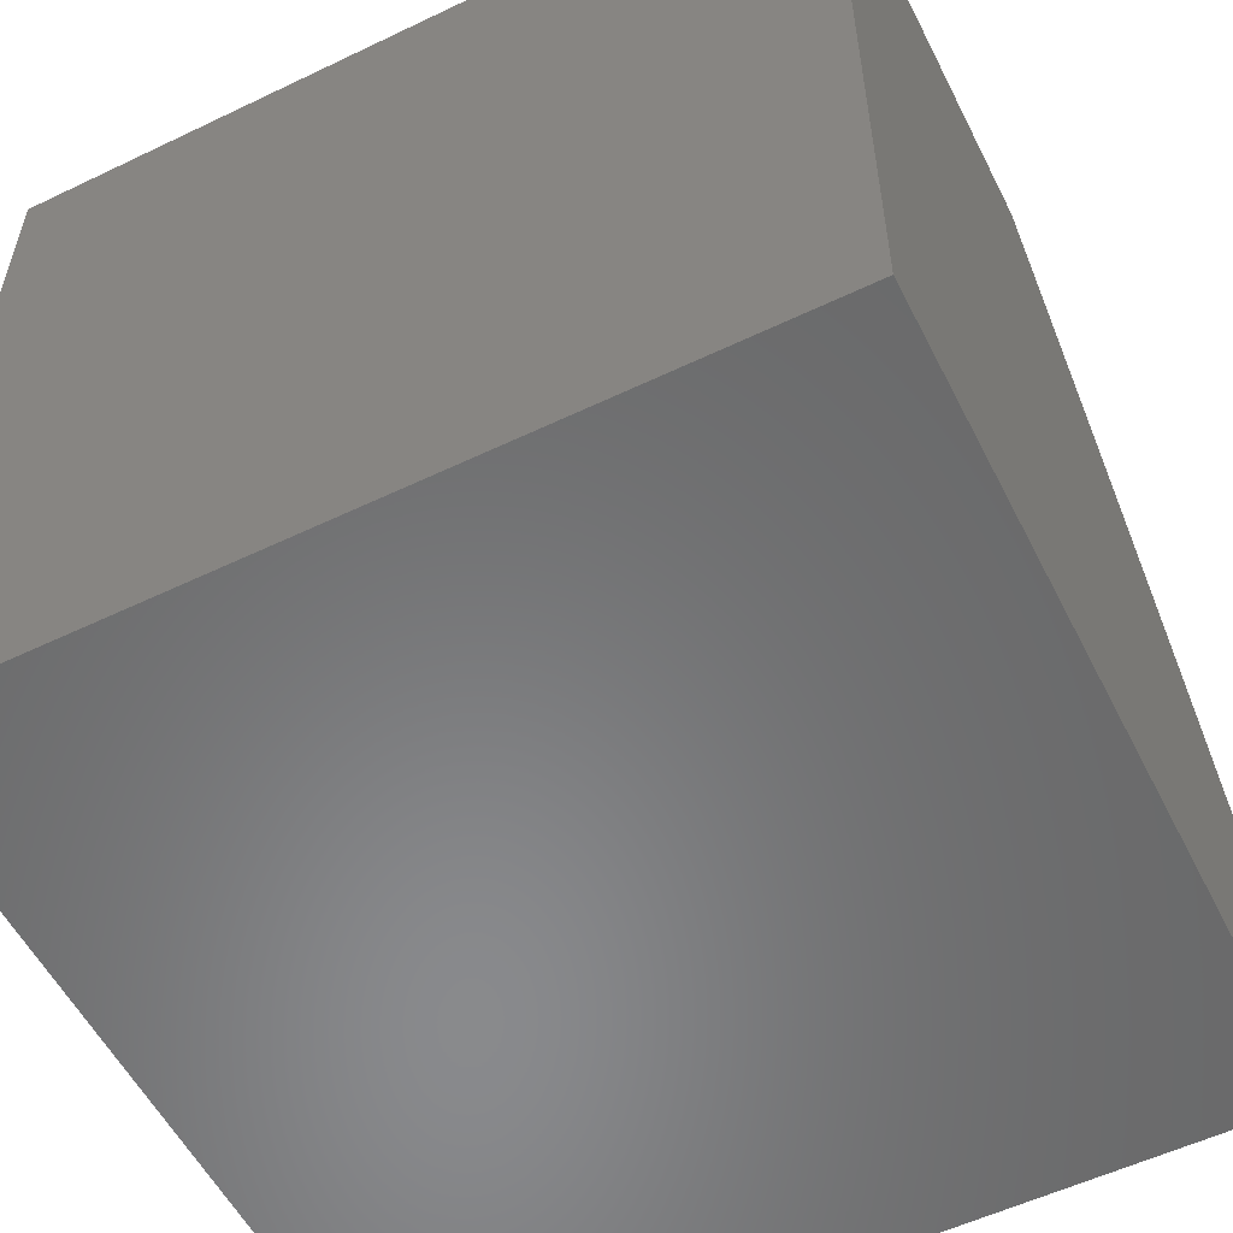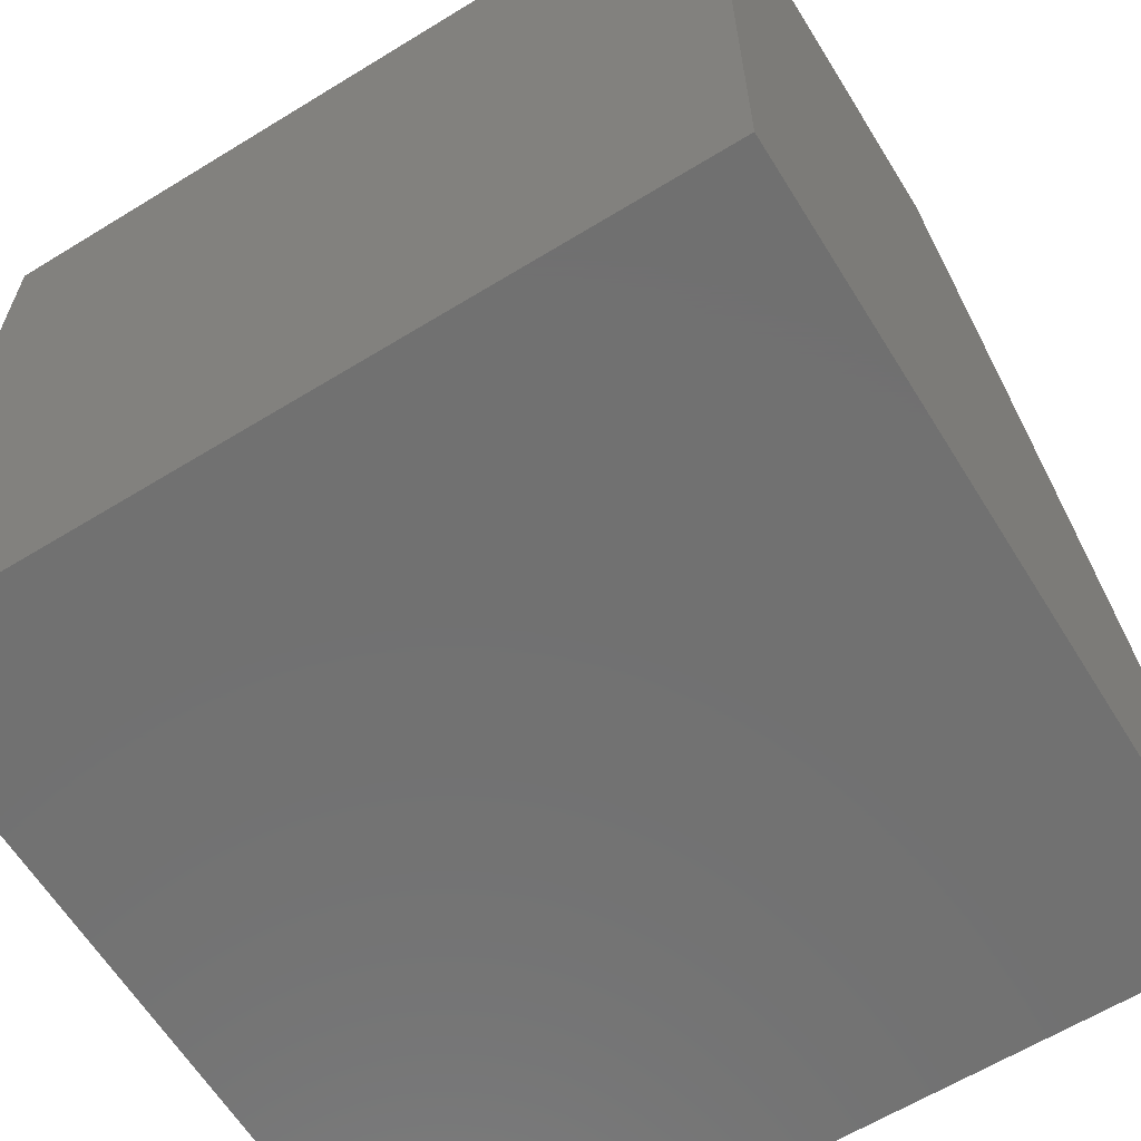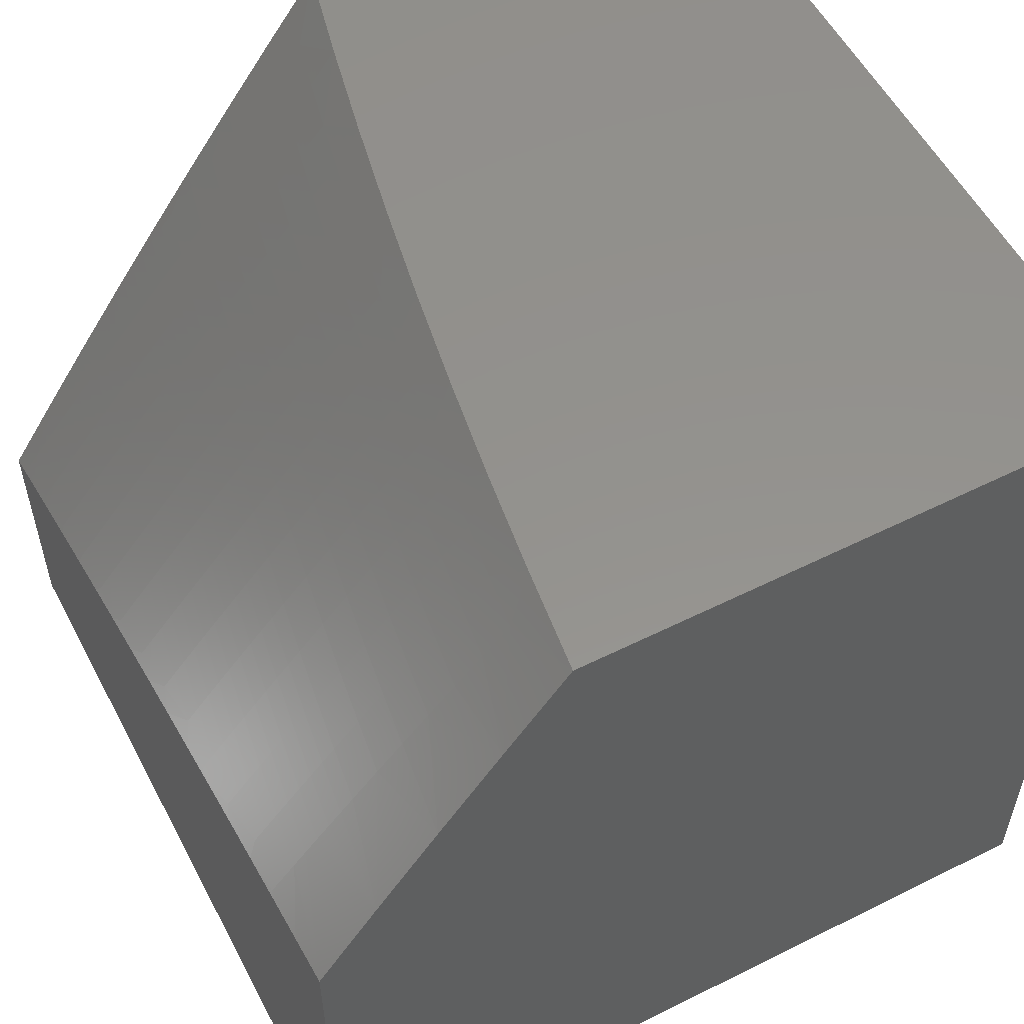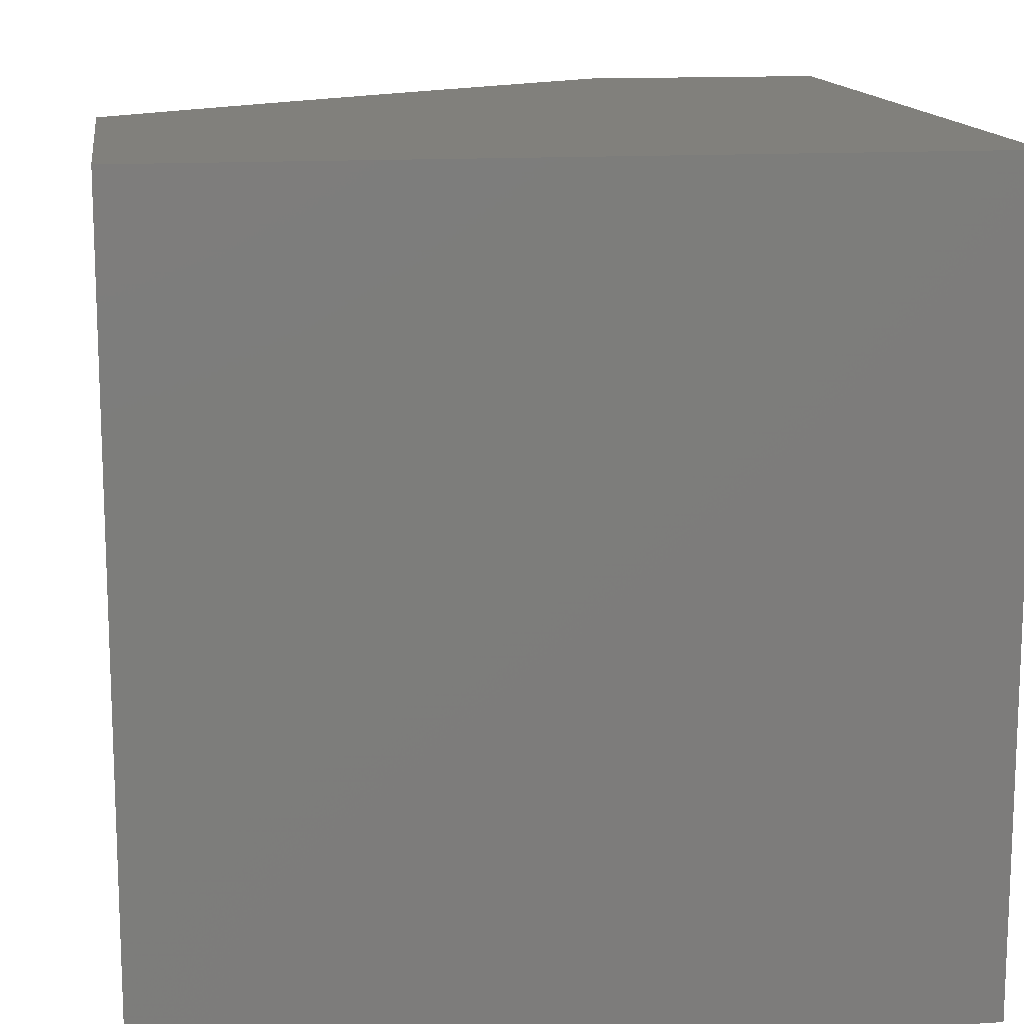
<metadata>
{"format":"stl","ext":"stl","renderer":"f3d","projection":"perspective","resolution":1024,"background":"white","views":[{"elev":-55.8,"azim":116.7,"up":"+Z"},{"elev":-62.9,"azim":121.8,"up":"+Z"},{"elev":55.7,"azim":-27.6,"up":"+Z"},{"elev":13.8,"azim":81.9,"up":"+Y"}]}
</metadata>
<code>
# stl→obj: 293 verts, 582 faces
v -8.771 1 6.895
v -8.693 1 7
v -8.712 1.098 6.958
v -8.677 1.126 7
v -8.703 1.163 6.958
v -8.659 1.252 7
v -8.694 1.227 6.958
v -8.684 1.292 6.958
v -8.715 1.296 6.916
v -8.705 1.361 6.916
v -8.735 1.366 6.874
v -8.724 1.431 6.874
v -8.754 1.436 6.832
v -8.743 1.502 6.832
v -8.773 1.507 6.789
v -8.761 1.573 6.789
v -8.791 1.578 6.747
v -8.778 1.644 6.747
v -8.808 1.65 6.704
v -8.794 1.716 6.704
v -8.809 1.719 6.683
v -8.795 1.786 6.683
v -8.81 1.789 6.661
v -8.795 1.856 6.661
v -8.81 1.859 6.64
v -8.795 1.925 6.64
v -8.809 1.929 6.618
v -8.794 1.996 6.618
v -8.808 1.999 6.597
v -8.762 2 6.662
v -8.822 2 6.576
v -8.639 1.378 7
v -8.674 1.357 6.958
v -8.694 1.426 6.916
v -8.713 1.497 6.874
v -8.731 1.568 6.832
v -8.748 1.639 6.789
v -8.765 1.711 6.747
v -8.78 1.783 6.704
v -8.781 1.852 6.683
v -8.78 1.922 6.661
v -8.779 1.992 6.64
v -8.663 1.421 6.958
v -8.617 1.503 7
v -8.652 1.486 6.958
v -8.64 1.551 6.958
v -8.67 1.557 6.916
v -8.658 1.622 6.916
v -8.688 1.628 6.874
v -8.675 1.693 6.874
v -8.705 1.699 6.832
v -8.691 1.765 6.832
v -8.721 1.771 6.789
v -8.707 1.837 6.789
v -8.737 1.843 6.747
v -8.722 1.909 6.747
v -8.751 1.916 6.704
v -8.735 1.983 6.704
v -8.75 1.986 6.683
v -8.765 1.989 6.661
v -8.593 1.628 7
v -8.627 1.616 6.958
v -8.645 1.687 6.916
v -8.661 1.759 6.874
v -8.677 1.831 6.832
v -8.692 1.903 6.789
v -8.706 1.976 6.747
v -8.7 2 6.747
v -8.614 1.681 6.958
v -8.567 1.752 7
v -8.601 1.746 6.958
v -8.586 1.811 6.958
v -8.617 1.818 6.916
v -8.602 1.883 6.916
v -8.632 1.89 6.874
v -8.617 1.956 6.874
v -8.647 1.962 6.832
v -8.638 2 6.832
v -8.677 1.969 6.789
v -8.54 1.876 7
v -8.572 1.877 6.958
v -8.587 1.949 6.916
v -8.574 2 6.916
v -8.557 1.942 6.958
v -8.51 2 7
v -8.882 2 6.489
v -8.867 1.941 6.532
v -8.852 1.938 6.554
v -8.838 1.935 6.575
v -8.853 1.868 6.575
v -8.839 1.865 6.597
v -8.853 1.798 6.597
v -8.839 1.795 6.618
v -8.853 1.728 6.618
v -8.838 1.725 6.64
v -8.852 1.658 6.64
v -8.837 1.655 6.661
v -8.85 1.589 6.661
v -8.835 1.586 6.683
v -8.847 1.52 6.683
v -8.832 1.517 6.704
v -8.844 1.451 6.704
v -8.814 1.446 6.747
v -8.825 1.38 6.747
v -8.796 1.376 6.789
v -8.806 1.31 6.789
v -8.776 1.306 6.832
v -8.786 1.24 6.832
v -8.755 1.236 6.874
v -8.765 1.171 6.874
v -8.734 1.167 6.916
v -8.743 1.102 6.916
v -8.942 2 6.402
v -8.923 1.954 6.446
v -8.909 1.951 6.467
v -8.895 1.947 6.489
v -8.91 1.88 6.489
v -8.896 1.877 6.511
v -8.911 1.809 6.511
v -8.896 1.806 6.532
v -8.91 1.739 6.532
v -8.896 1.736 6.554
v -8.909 1.669 6.554
v -8.895 1.666 6.575
v -8.908 1.599 6.575
v -8.893 1.597 6.597
v -8.906 1.53 6.597
v -8.891 1.527 6.618
v -8.903 1.461 6.618
v -8.888 1.458 6.64
v -8.899 1.392 6.64
v -8.885 1.39 6.661
v -8.895 1.323 6.661
v -8.881 1.321 6.683
v -8.891 1.255 6.683
v -8.876 1.253 6.704
v -8.885 1.187 6.704
v -8.855 1.183 6.747
v -8.864 1.118 6.747
v -8.834 1.114 6.789
v -8.849 1 6.789
v -8.804 1.11 6.832
v -8.773 1.106 6.874
v -9 2 6.315
v -8.979 1.966 6.358
v -8.965 1.963 6.38
v -8.951 1.96 6.402
v -8.966 1.892 6.402
v -8.952 1.889 6.424
v -8.967 1.821 6.424
v -8.953 1.818 6.446
v -8.967 1.75 6.446
v -8.953 1.747 6.467
v -8.967 1.68 6.467
v -8.952 1.677 6.489
v -8.965 1.61 6.489
v -8.951 1.607 6.511
v -8.963 1.54 6.511
v -8.949 1.537 6.532
v -8.961 1.47 6.532
v -8.946 1.468 6.554
v -8.958 1.401 6.554
v -8.943 1.399 6.575
v -8.954 1.332 6.575
v -8.939 1.33 6.597
v -8.949 1.263 6.597
v -8.935 1.261 6.618
v -8.944 1.195 6.618
v -8.93 1.193 6.64
v -8.939 1.127 6.64
v -8.924 1.125 6.661
v -8.925 1 6.682
v -8.909 1.123 6.683
v -8.894 1.121 6.704
v -8.9 1.189 6.683
v -8.993 1.969 6.337
v -9 1.939 6.336
v -8.994 1.898 6.358
v -8.98 1.895 6.38
v -9 1.878 6.356
v -8.995 1.826 6.38
v -9 1.816 6.376
v -9 1.754 6.395
v -9 1.693 6.414
v -8.995 1.756 6.402
v -8.981 1.824 6.402
v -9 1.63 6.432
v -8.995 1.685 6.424
v -8.981 1.753 6.424
v -9 1.568 6.449
v -8.994 1.615 6.446
v -8.981 1.682 6.446
v -9 1.506 6.466
v -8.992 1.545 6.467
v -8.98 1.612 6.467
v -9 1.443 6.482
v -8.99 1.475 6.489
v -8.978 1.542 6.489
v -8.987 1.406 6.511
v -9 1.38 6.497
v -8.997 1.338 6.511
v -9 1.317 6.511
v -8.983 1.336 6.532
v -8.993 1.269 6.532
v -8.978 1.267 6.554
v -8.988 1.201 6.554
v -8.974 1.199 6.575
v -8.983 1.132 6.575
v -8.968 1.131 6.597
v -9 1.064 6.563
v -9 1 6.574
v -9 1.254 6.525
v -9 1.191 6.538
v -8.997 1.134 6.554
v -9 1.127 6.551
v -8.953 1.129 6.618
v -8.795 1.175 6.832
v -8.825 1.179 6.789
v -8.816 1.244 6.789
v -8.915 1.191 6.661
v -8.905 1.257 6.661
v -8.959 1.197 6.597
v -8.725 1.232 6.916
v -8.745 1.301 6.874
v -8.765 1.371 6.832
v -8.784 1.441 6.789
v -8.803 1.512 6.747
v -8.82 1.584 6.704
v -8.822 1.653 6.683
v -8.824 1.722 6.661
v -8.824 1.792 6.64
v -8.824 1.862 6.618
v -8.824 1.932 6.597
v -8.846 1.249 6.747
v -8.866 1.319 6.704
v -8.87 1.387 6.683
v -8.874 1.456 6.661
v -8.877 1.525 6.64
v -8.879 1.594 6.618
v -8.881 1.664 6.597
v -8.882 1.733 6.575
v -8.882 1.803 6.554
v -8.882 1.874 6.532
v -8.881 1.944 6.511
v -8.92 1.259 6.64
v -8.925 1.328 6.618
v -8.929 1.396 6.597
v -8.932 1.466 6.575
v -8.935 1.535 6.554
v -8.937 1.605 6.532
v -8.938 1.674 6.511
v -8.939 1.745 6.489
v -8.939 1.815 6.467
v -8.938 1.886 6.446
v -8.937 1.957 6.424
v -8.964 1.265 6.575
v -8.836 1.314 6.747
v -8.855 1.385 6.704
v -8.859 1.454 6.683
v -8.862 1.522 6.661
v -8.864 1.592 6.64
v -8.866 1.661 6.618
v -8.867 1.731 6.597
v -8.868 1.801 6.575
v -8.867 1.871 6.554
v -8.91 1.325 6.64
v -8.914 1.394 6.618
v -8.917 1.463 6.597
v -8.92 1.532 6.575
v -8.922 1.602 6.554
v -8.924 1.672 6.532
v -8.925 1.742 6.511
v -8.925 1.812 6.489
v -8.924 1.883 6.467
v -8.968 1.334 6.554
v -8.972 1.403 6.532
v -8.975 1.473 6.511
v -8.682 1.492 6.916
v -8.701 1.562 6.874
v -8.718 1.633 6.832
v -8.735 1.705 6.789
v -8.751 1.777 6.747
v -8.766 1.849 6.704
v -8.766 1.919 6.683
v -8.631 1.753 6.916
v -8.647 1.824 6.874
v -8.662 1.896 6.832
v -9 2 6
v -8 2 6
v -8 2 7
v -8 1 7
v -8 1 6
v -9 1 6
f 1 2 3
f 3 2 4
f 3 4 5
f 5 4 6
f 5 6 7
f 7 6 8
f 7 8 9
f 9 8 10
f 9 10 11
f 11 10 12
f 11 12 13
f 13 12 14
f 13 14 15
f 15 14 16
f 15 16 17
f 17 16 18
f 17 18 19
f 19 18 20
f 19 20 21
f 21 20 22
f 21 22 23
f 23 22 24
f 23 24 25
f 25 24 26
f 25 26 27
f 27 26 28
f 27 28 29
f 29 28 30
f 29 30 31
f 6 32 8
f 8 32 33
f 8 33 10
f 10 33 34
f 10 34 12
f 12 34 35
f 12 35 14
f 14 35 36
f 14 36 16
f 16 36 37
f 16 37 18
f 18 37 38
f 18 38 20
f 20 38 39
f 20 39 22
f 22 39 40
f 22 40 24
f 24 40 41
f 24 41 26
f 26 41 42
f 26 42 28
f 28 42 30
f 33 32 43
f 43 32 44
f 43 44 45
f 45 44 46
f 45 46 47
f 47 46 48
f 47 48 49
f 49 48 50
f 49 50 51
f 51 50 52
f 51 52 53
f 53 52 54
f 53 54 55
f 55 54 56
f 55 56 57
f 57 56 58
f 57 58 59
f 59 58 30
f 59 30 60
f 60 30 42
f 60 42 41
f 44 61 46
f 46 61 62
f 46 62 48
f 48 62 63
f 48 63 50
f 50 63 64
f 50 64 52
f 52 64 65
f 52 65 54
f 54 65 66
f 54 66 56
f 56 66 67
f 56 67 58
f 58 67 68
f 58 68 30
f 62 61 69
f 69 61 70
f 69 70 71
f 71 70 72
f 71 72 73
f 73 72 74
f 73 74 75
f 75 74 76
f 75 76 77
f 77 76 78
f 77 78 79
f 79 78 68
f 79 68 67
f 70 80 72
f 72 80 81
f 72 81 74
f 74 81 82
f 74 82 76
f 76 82 83
f 76 83 78
f 81 80 84
f 84 80 85
f 84 85 83
f 86 87 31
f 31 87 88
f 31 88 89
f 89 88 90
f 89 90 91
f 91 90 92
f 91 92 93
f 93 92 94
f 93 94 95
f 95 94 96
f 95 96 97
f 97 96 98
f 97 98 99
f 99 98 100
f 99 100 101
f 101 100 102
f 101 102 103
f 103 102 104
f 103 104 105
f 105 104 106
f 105 106 107
f 107 106 108
f 107 108 109
f 109 108 110
f 109 110 111
f 111 110 112
f 111 112 3
f 3 112 1
f 113 114 86
f 86 114 115
f 86 115 116
f 116 115 117
f 116 117 118
f 118 117 119
f 118 119 120
f 120 119 121
f 120 121 122
f 122 121 123
f 122 123 124
f 124 123 125
f 124 125 126
f 126 125 127
f 126 127 128
f 128 127 129
f 128 129 130
f 130 129 131
f 130 131 132
f 132 131 133
f 132 133 134
f 134 133 135
f 134 135 136
f 136 135 137
f 136 137 138
f 138 137 139
f 138 139 140
f 140 139 141
f 140 141 142
f 142 141 1
f 142 1 143
f 143 1 112
f 143 112 110
f 144 145 113
f 113 145 146
f 113 146 147
f 147 146 148
f 147 148 149
f 149 148 150
f 149 150 151
f 151 150 152
f 151 152 153
f 153 152 154
f 153 154 155
f 155 154 156
f 155 156 157
f 157 156 158
f 157 158 159
f 159 158 160
f 159 160 161
f 161 160 162
f 161 162 163
f 163 162 164
f 163 164 165
f 165 164 166
f 165 166 167
f 167 166 168
f 167 168 169
f 169 168 170
f 169 170 171
f 171 170 172
f 171 172 173
f 173 172 174
f 173 174 175
f 175 174 137
f 175 137 135
f 145 144 176
f 176 144 177
f 176 177 145
f 145 177 178
f 145 178 179
f 179 178 180
f 179 180 181
f 181 180 182
f 181 182 183
f 177 180 178
f 184 185 183
f 183 185 186
f 183 186 181
f 181 186 179
f 187 188 184
f 184 188 189
f 184 189 185
f 185 189 186
f 190 191 187
f 187 191 192
f 187 192 188
f 188 192 189
f 193 194 190
f 190 194 195
f 190 195 191
f 191 195 192
f 196 197 193
f 193 197 198
f 193 198 194
f 194 198 195
f 197 196 199
f 199 196 200
f 199 200 201
f 201 200 202
f 201 202 203
f 203 202 204
f 203 204 205
f 205 204 206
f 205 206 207
f 207 206 208
f 207 208 209
f 209 208 210
f 209 210 211
f 202 212 204
f 204 212 213
f 204 213 206
f 206 213 214
f 206 214 208
f 208 214 210
f 213 215 214
f 214 215 210
f 209 211 216
f 216 211 172
f 216 172 170
f 174 172 139
f 139 172 141
f 142 143 217
f 217 143 110
f 217 110 108
f 140 142 218
f 218 142 217
f 218 217 219
f 219 217 108
f 219 108 106
f 137 174 139
f 171 173 220
f 220 173 175
f 220 175 221
f 221 175 135
f 221 135 133
f 170 168 216
f 216 168 222
f 216 222 209
f 209 222 207
f 3 5 111
f 111 5 223
f 111 223 109
f 109 223 224
f 109 224 107
f 107 224 225
f 107 225 105
f 105 225 226
f 105 226 103
f 103 226 227
f 103 227 101
f 101 227 228
f 101 228 99
f 99 228 229
f 99 229 97
f 97 229 230
f 97 230 95
f 95 230 231
f 95 231 93
f 93 231 232
f 93 232 91
f 91 232 233
f 91 233 89
f 89 233 31
f 140 218 138
f 138 218 234
f 138 234 136
f 136 234 235
f 136 235 134
f 134 235 236
f 134 236 132
f 132 236 237
f 132 237 130
f 130 237 238
f 130 238 128
f 128 238 239
f 128 239 126
f 126 239 240
f 126 240 124
f 124 240 241
f 124 241 122
f 122 241 242
f 122 242 120
f 120 242 243
f 120 243 118
f 118 243 244
f 118 244 116
f 116 244 86
f 234 218 219
f 171 220 169
f 169 220 245
f 169 245 167
f 167 245 246
f 167 246 165
f 165 246 247
f 165 247 163
f 163 247 248
f 163 248 161
f 161 248 249
f 161 249 159
f 159 249 250
f 159 250 157
f 157 250 251
f 157 251 155
f 155 251 252
f 155 252 153
f 153 252 253
f 153 253 151
f 151 253 254
f 151 254 149
f 149 254 255
f 149 255 147
f 147 255 113
f 245 220 221
f 168 166 222
f 222 166 256
f 222 256 207
f 207 256 205
f 7 9 223
f 223 9 224
f 225 224 11
f 11 224 9
f 234 219 257
f 257 219 106
f 257 106 104
f 234 257 235
f 235 257 258
f 235 258 236
f 236 258 259
f 236 259 237
f 237 259 260
f 237 260 238
f 238 260 261
f 238 261 239
f 239 261 262
f 239 262 240
f 240 262 263
f 240 263 241
f 241 263 264
f 241 264 242
f 242 264 265
f 242 265 243
f 243 265 87
f 243 87 244
f 244 87 86
f 258 257 104
f 245 221 266
f 266 221 133
f 266 133 131
f 245 266 246
f 246 266 267
f 246 267 247
f 247 267 268
f 247 268 248
f 248 268 269
f 248 269 249
f 249 269 270
f 249 270 250
f 250 270 271
f 250 271 251
f 251 271 272
f 251 272 252
f 252 272 273
f 252 273 253
f 253 273 274
f 253 274 254
f 254 274 114
f 254 114 255
f 255 114 113
f 267 266 131
f 256 166 164
f 205 256 275
f 275 256 164
f 275 164 162
f 205 275 203
f 203 275 276
f 203 276 199
f 199 276 277
f 199 277 197
f 197 277 198
f 276 275 162
f 199 201 203
f 5 7 223
f 33 43 34
f 34 43 278
f 34 278 35
f 35 278 279
f 35 279 36
f 36 279 280
f 36 280 37
f 37 280 281
f 37 281 38
f 38 281 282
f 38 282 39
f 39 282 283
f 39 283 40
f 40 283 284
f 40 284 41
f 41 284 60
f 225 11 13
f 225 13 226
f 226 13 15
f 226 15 227
f 227 15 17
f 227 17 228
f 228 17 19
f 228 19 229
f 229 19 21
f 229 21 230
f 230 21 23
f 230 23 231
f 231 23 25
f 231 25 232
f 232 25 27
f 232 27 233
f 233 27 29
f 233 29 31
f 258 104 102
f 258 102 259
f 259 102 100
f 259 100 260
f 260 100 98
f 260 98 261
f 261 98 96
f 261 96 262
f 262 96 94
f 262 94 263
f 263 94 92
f 263 92 264
f 264 92 90
f 264 90 265
f 265 90 88
f 265 88 87
f 267 131 129
f 267 129 268
f 268 129 127
f 268 127 269
f 269 127 125
f 269 125 270
f 270 125 123
f 270 123 271
f 271 123 121
f 271 121 272
f 272 121 119
f 272 119 273
f 273 119 117
f 273 117 274
f 274 117 115
f 274 115 114
f 276 162 160
f 276 160 277
f 277 160 158
f 277 158 198
f 198 158 156
f 198 156 195
f 195 156 154
f 195 154 192
f 192 154 152
f 192 152 189
f 189 152 150
f 189 150 186
f 186 150 148
f 186 148 179
f 179 148 146
f 179 146 145
f 45 47 278
f 278 47 279
f 280 279 49
f 49 279 47
f 43 45 278
f 62 69 63
f 63 69 285
f 63 285 64
f 64 285 286
f 64 286 65
f 65 286 287
f 65 287 66
f 66 287 79
f 66 79 67
f 280 49 51
f 280 51 281
f 281 51 53
f 281 53 282
f 282 53 55
f 282 55 283
f 283 55 57
f 283 57 284
f 284 57 59
f 284 59 60
f 71 73 285
f 285 73 286
f 287 286 75
f 75 286 73
f 69 71 285
f 83 82 84
f 84 82 81
f 287 75 77
f 77 79 287
f 144 113 288
f 288 113 289
f 289 113 86
f 289 86 31
f 31 30 289
f 289 30 68
f 289 68 78
f 289 78 290
f 290 78 83
f 290 83 85
f 85 80 290
f 290 80 70
f 290 70 61
f 290 61 291
f 291 61 44
f 291 44 32
f 32 6 291
f 291 6 4
f 291 4 2
f 292 293 289
f 289 293 288
f 2 1 291
f 291 1 292
f 292 1 141
f 292 141 172
f 172 211 292
f 292 211 293
f 211 210 293
f 293 210 215
f 293 215 213
f 213 212 293
f 293 212 202
f 293 202 200
f 200 196 293
f 293 196 193
f 293 193 190
f 190 187 293
f 293 187 184
f 293 184 183
f 293 183 288
f 288 183 182
f 288 182 180
f 180 177 288
f 288 177 144
f 291 292 290
f 290 292 289

</code>
